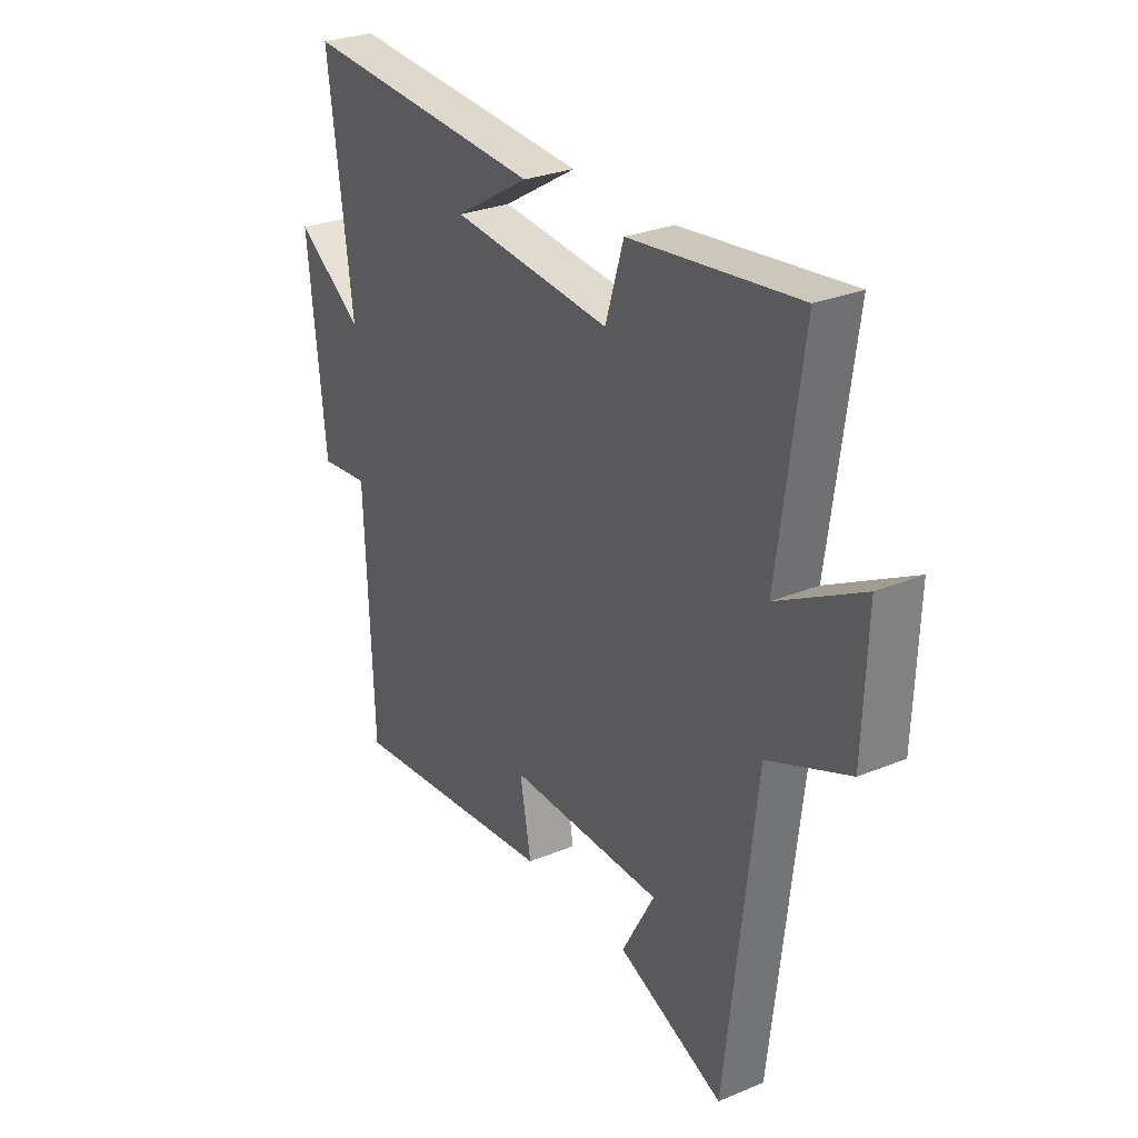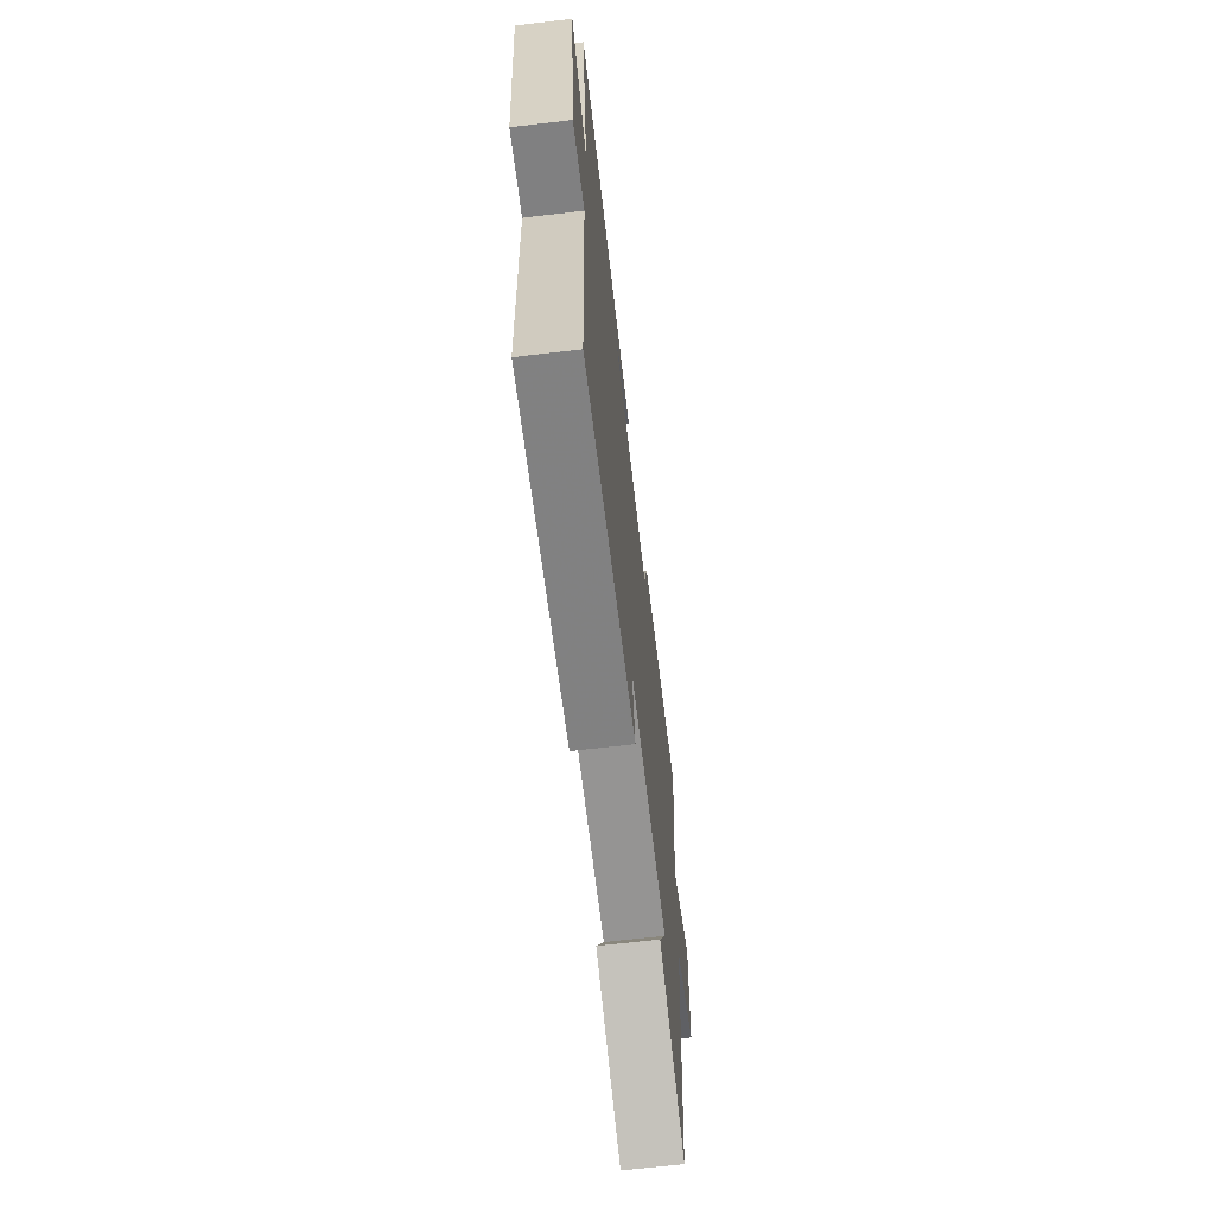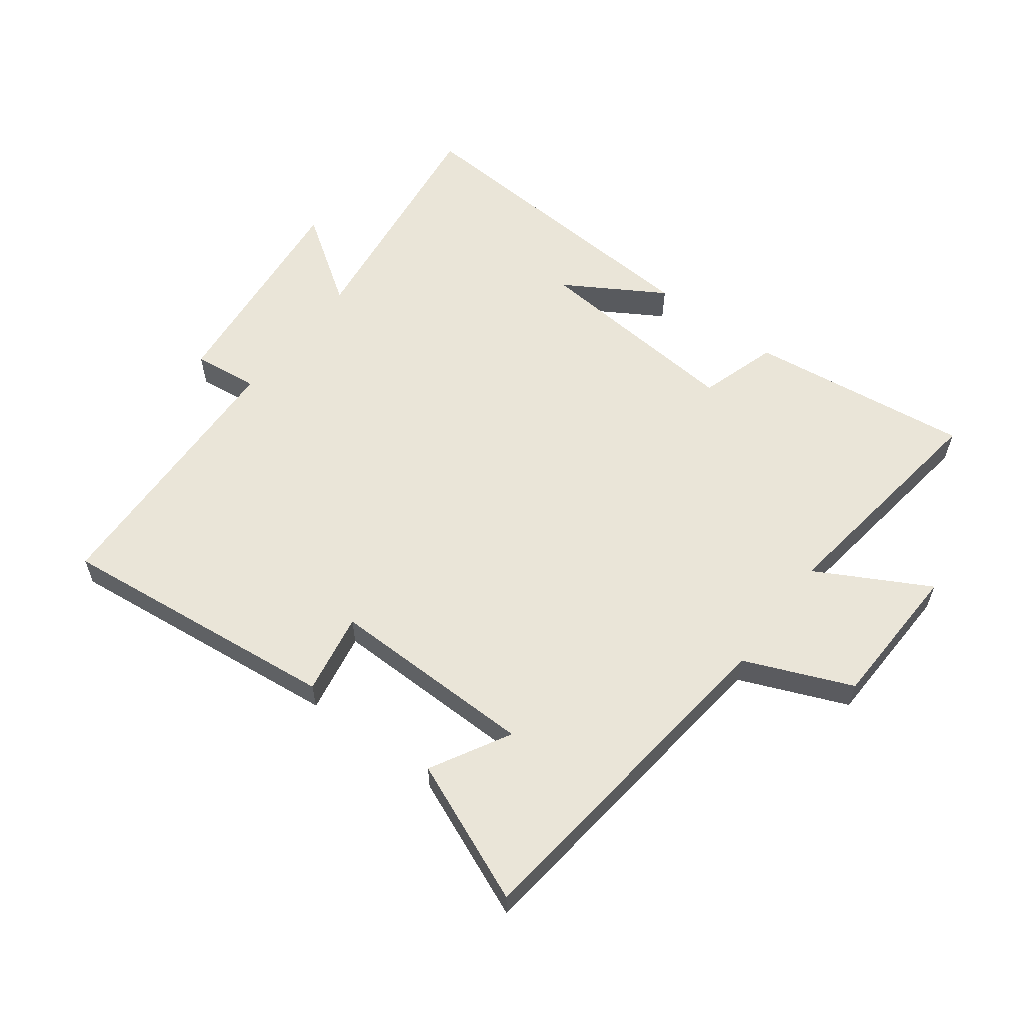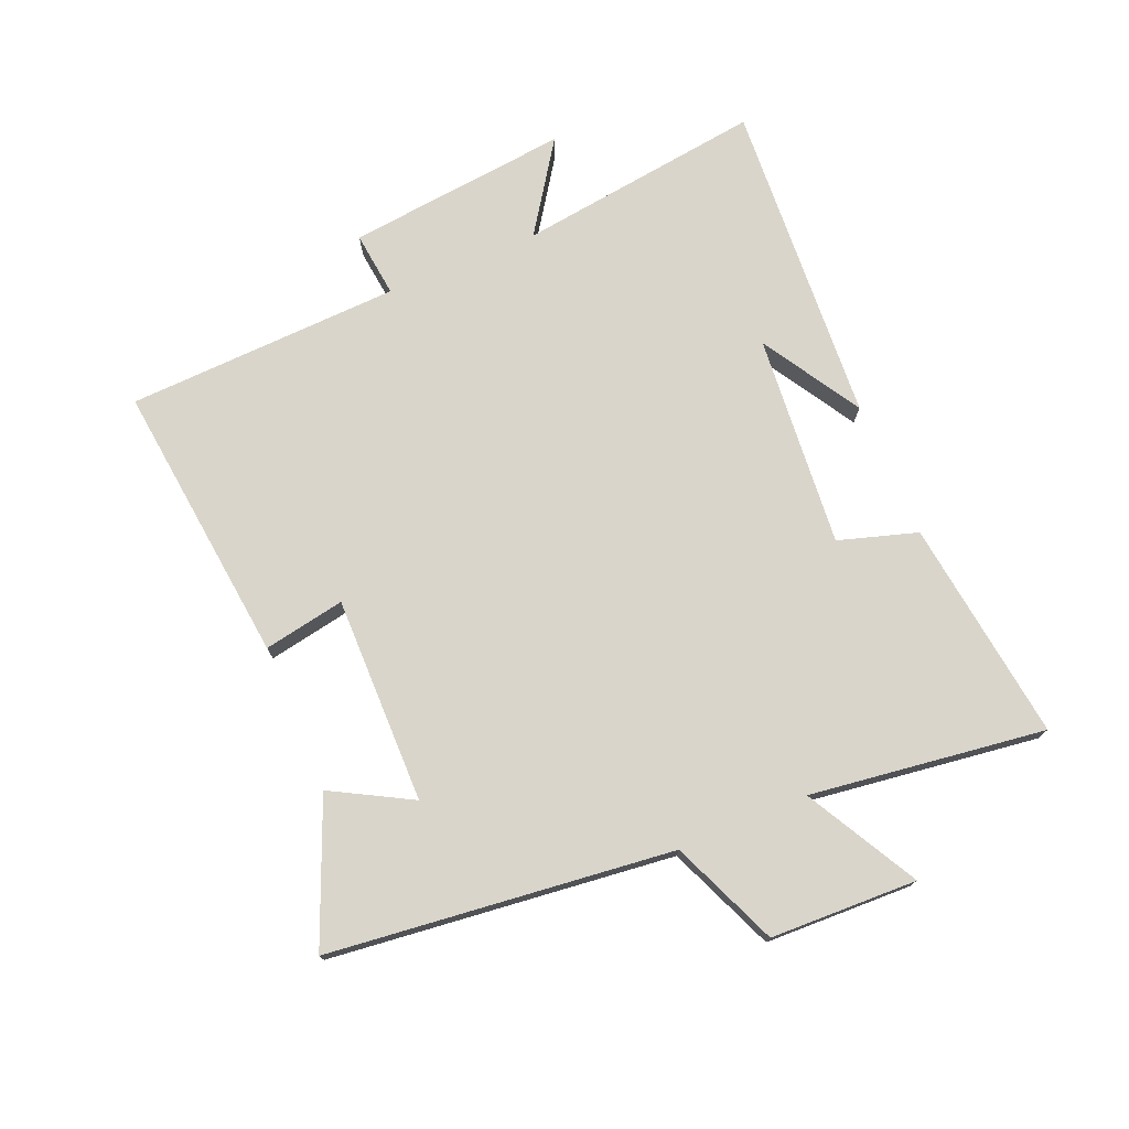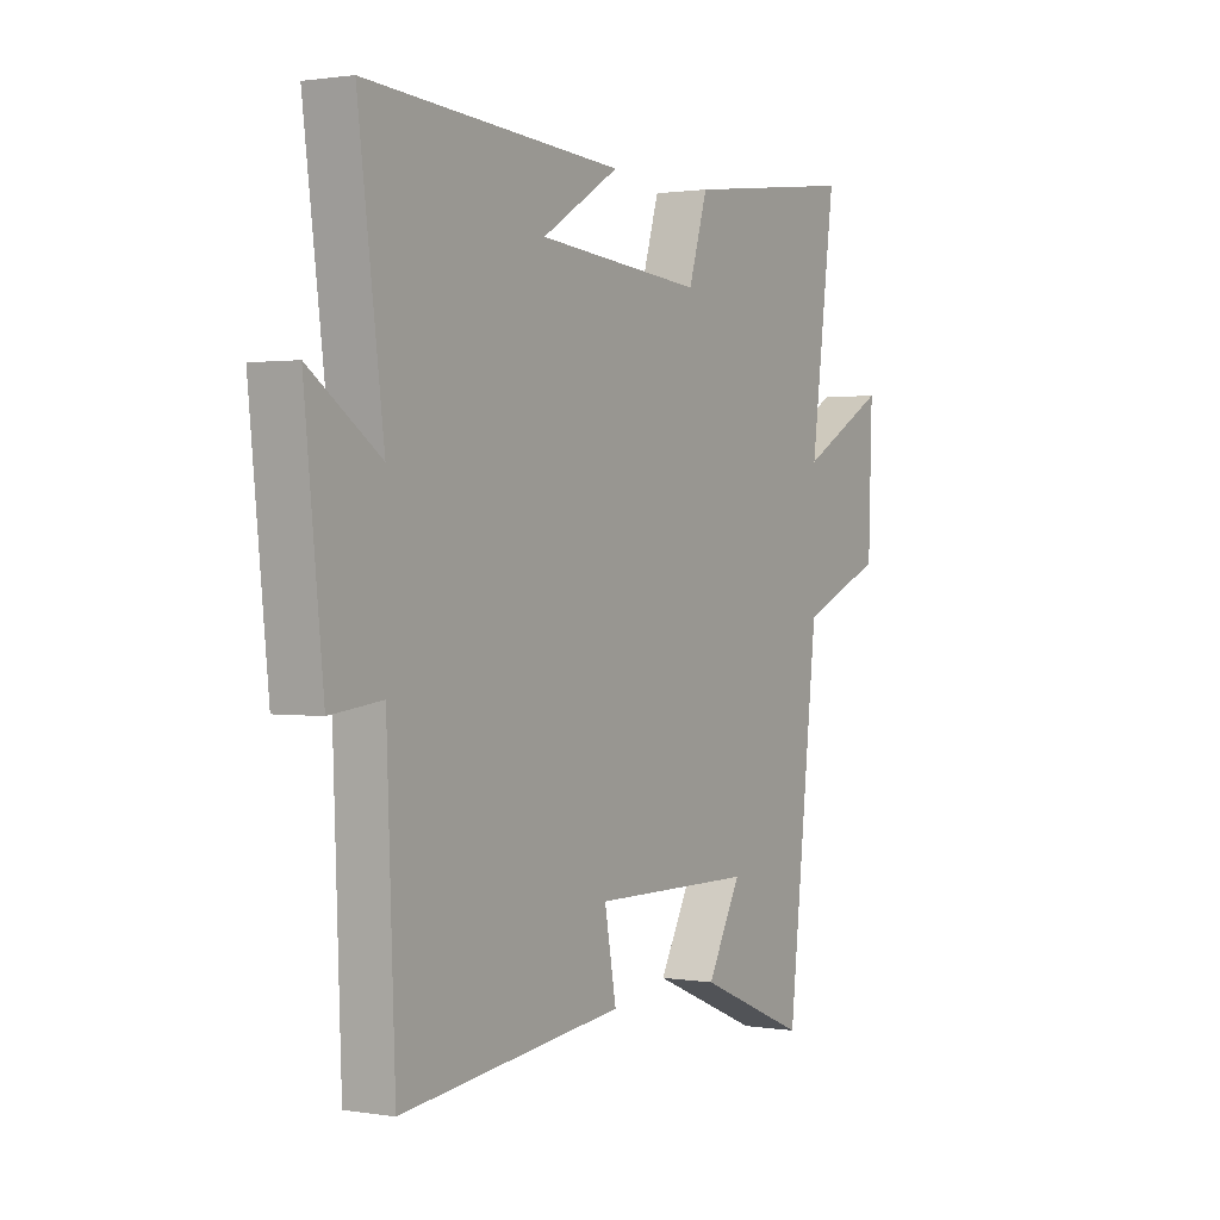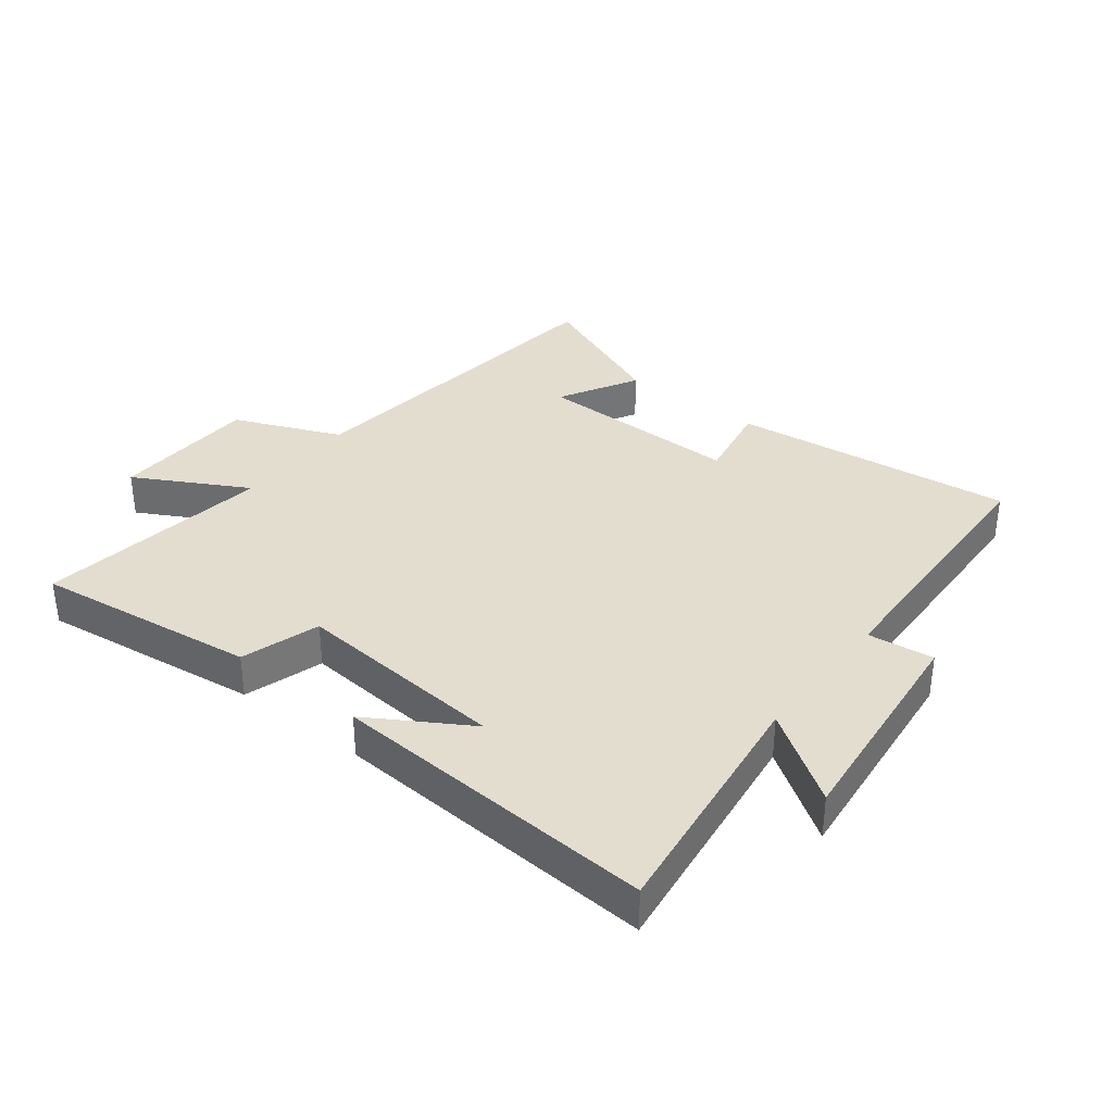
<metadata>
{"format":"obj","ext":"obj","renderer":"f3d","projection":"perspective","resolution":1024,"background":"white","views":[{"elev":28.6,"azim":-121.8,"up":"+Z"},{"elev":-66.5,"azim":96.7,"up":"+Z"},{"elev":58.7,"azim":-143.0,"up":"+Y"},{"elev":74.7,"azim":-112.9,"up":"+Y"},{"elev":1.2,"azim":120.7,"up":"+Z"},{"elev":35.0,"azim":37.9,"up":"+Y"}]}
</metadata>
<code>
v 0.483 0.07 -0.55
v 0.028 0.07 -0.5
v 0.052 0.07 -0.369
v -0.28 0.07 -0.373
v -0.21 0.07 -0.5
v -0.437 0.07 -0.595
v -0.5 0.07 -0.043
v -0.672 0.07 0.029
v -0.68 0.07 0.265
v -0.5 0.07 0.167
v -0.551 0.07 0.545
v -0.194 0.07 0.5
v -0.155 0.07 0.374
v 0.187 0.07 0.404
v 0.028 0.07 0.5
v 0.552 0.07 0.534
v 0.5 0.07 0.139
v 0.644 0.07 0.237
v 0.606 0.07 -0.121
v 0.5 0.07 -0.109
v 0.483 0 -0.55
v 0.028 0 -0.5
v 0.052 0 -0.369
v -0.28 0 -0.373
v -0.21 0 -0.5
v -0.437 0 -0.595
v -0.5 0 -0.043
v -0.672 0 0.029
v -0.68 0 0.265
v -0.5 0 0.167
v -0.551 0 0.545
v -0.194 0 0.5
v -0.155 0 0.374
v 0.187 0 0.404
v 0.028 0 0.5
v 0.552 0 0.534
v 0.5 0 0.139
v 0.644 0 0.237
v 0.606 0 -0.121
v 0.5 0 -0.109
f 17 18 19 20
f 17 20 1 2
f 16 17 2 3
f 14 15 16
f 14 16 3 4
f 13 14 4
f 10 11 12 13
f 10 13 4
f 7 8 9 10
f 7 10 4
f 4 5 6 7
f 40 39 38 37
f 22 21 40 37
f 23 22 37 36
f 36 35 34
f 24 23 36 34
f 24 34 33
f 33 32 31 30
f 24 33 30
f 30 29 28 27
f 24 30 27
f 27 26 25 24
f 1 21 22 2
f 2 22 23 3
f 3 23 24 4
f 4 24 25 5
f 5 25 26 6
f 6 26 27 7
f 7 27 28 8
f 8 28 29 9
f 9 29 30 10
f 10 30 31 11
f 11 31 32 12
f 12 32 33 13
f 13 33 34 14
f 14 34 35 15
f 15 35 36 16
f 16 36 37 17
f 17 37 38 18
f 18 38 39 19
f 19 39 40 20
f 20 40 21 1

</code>
